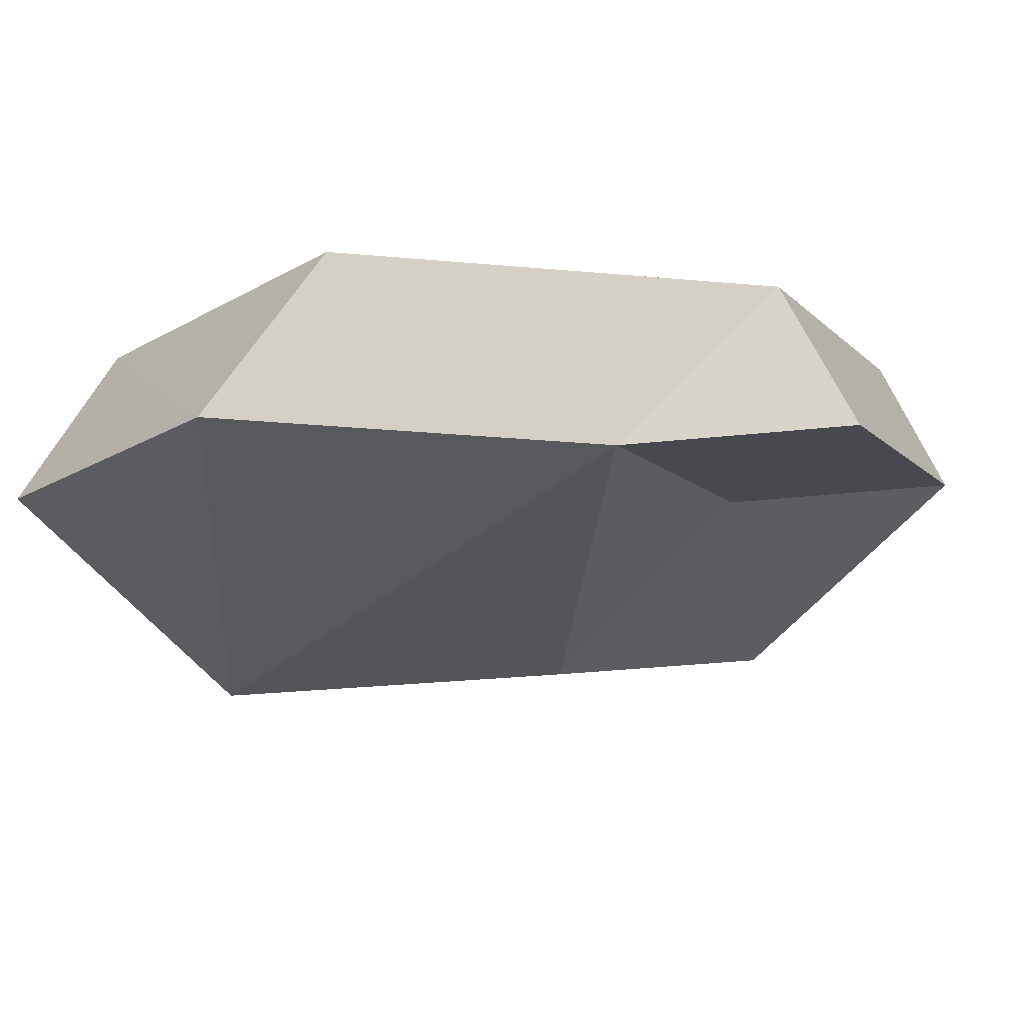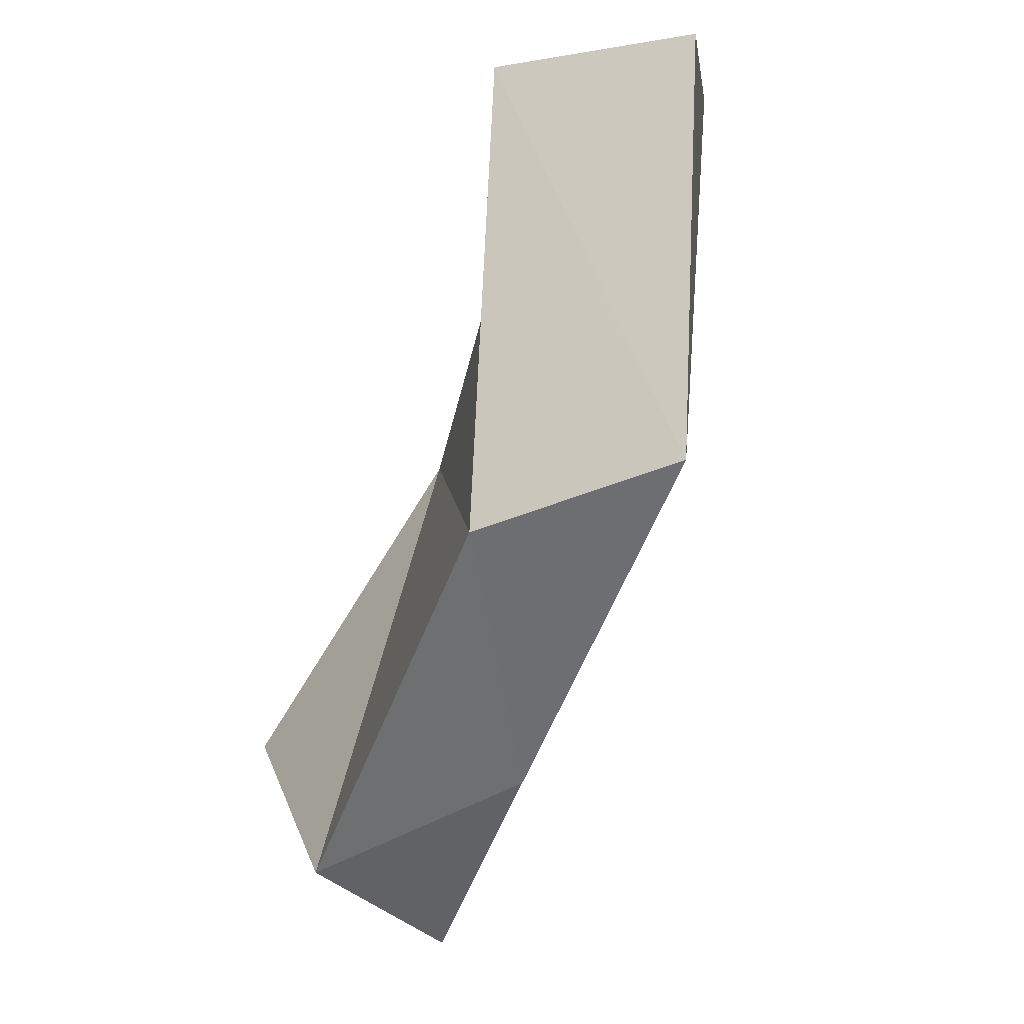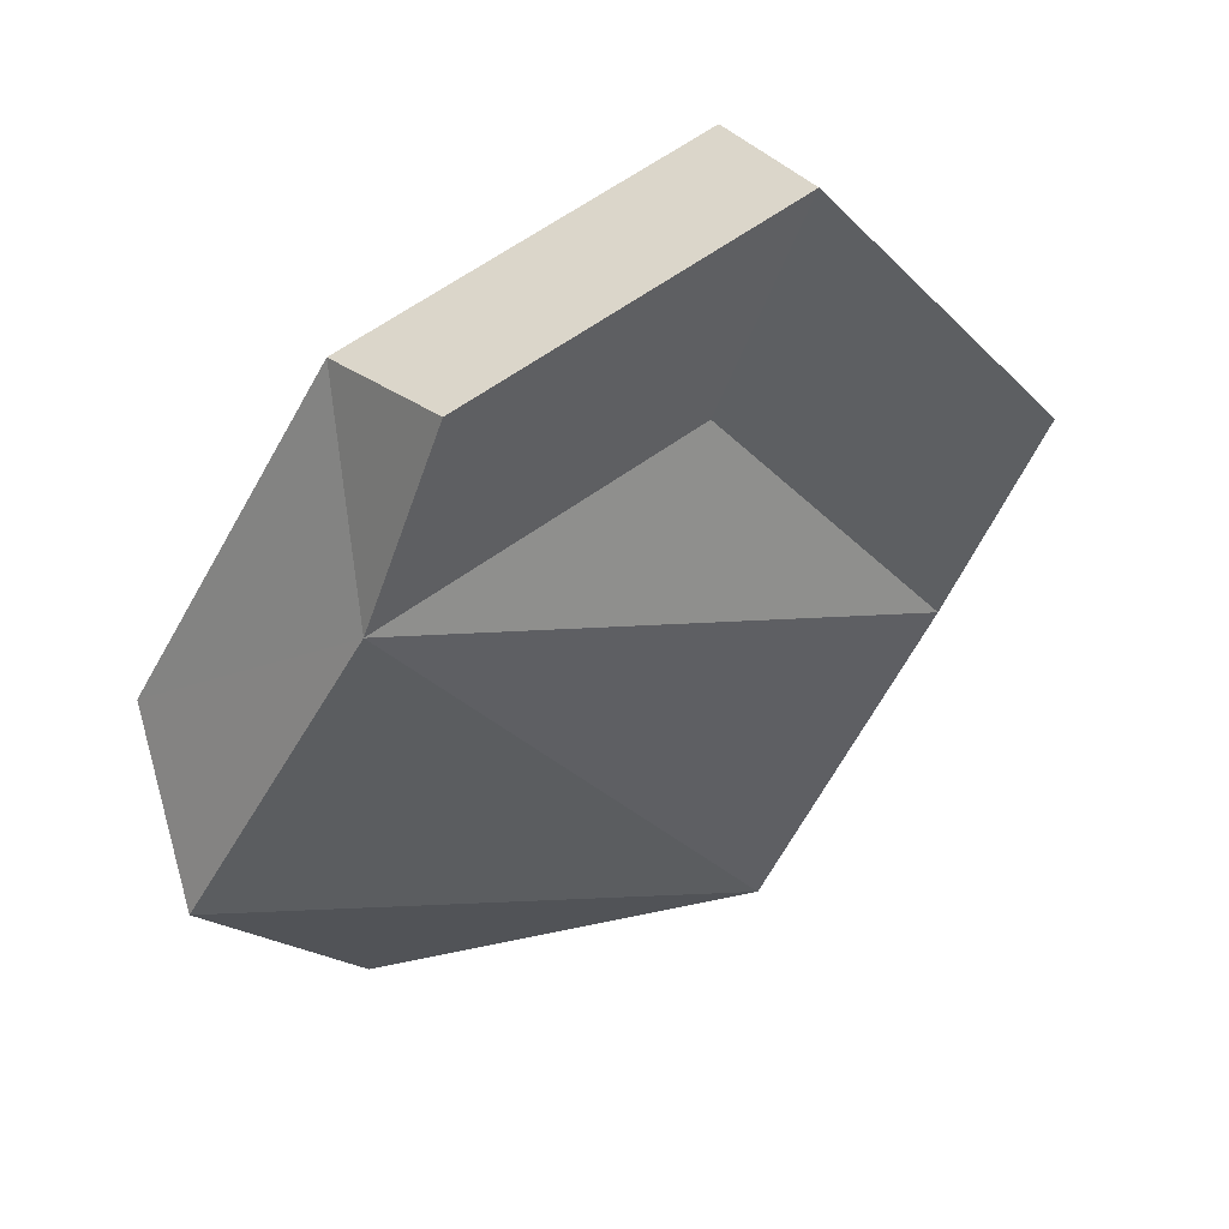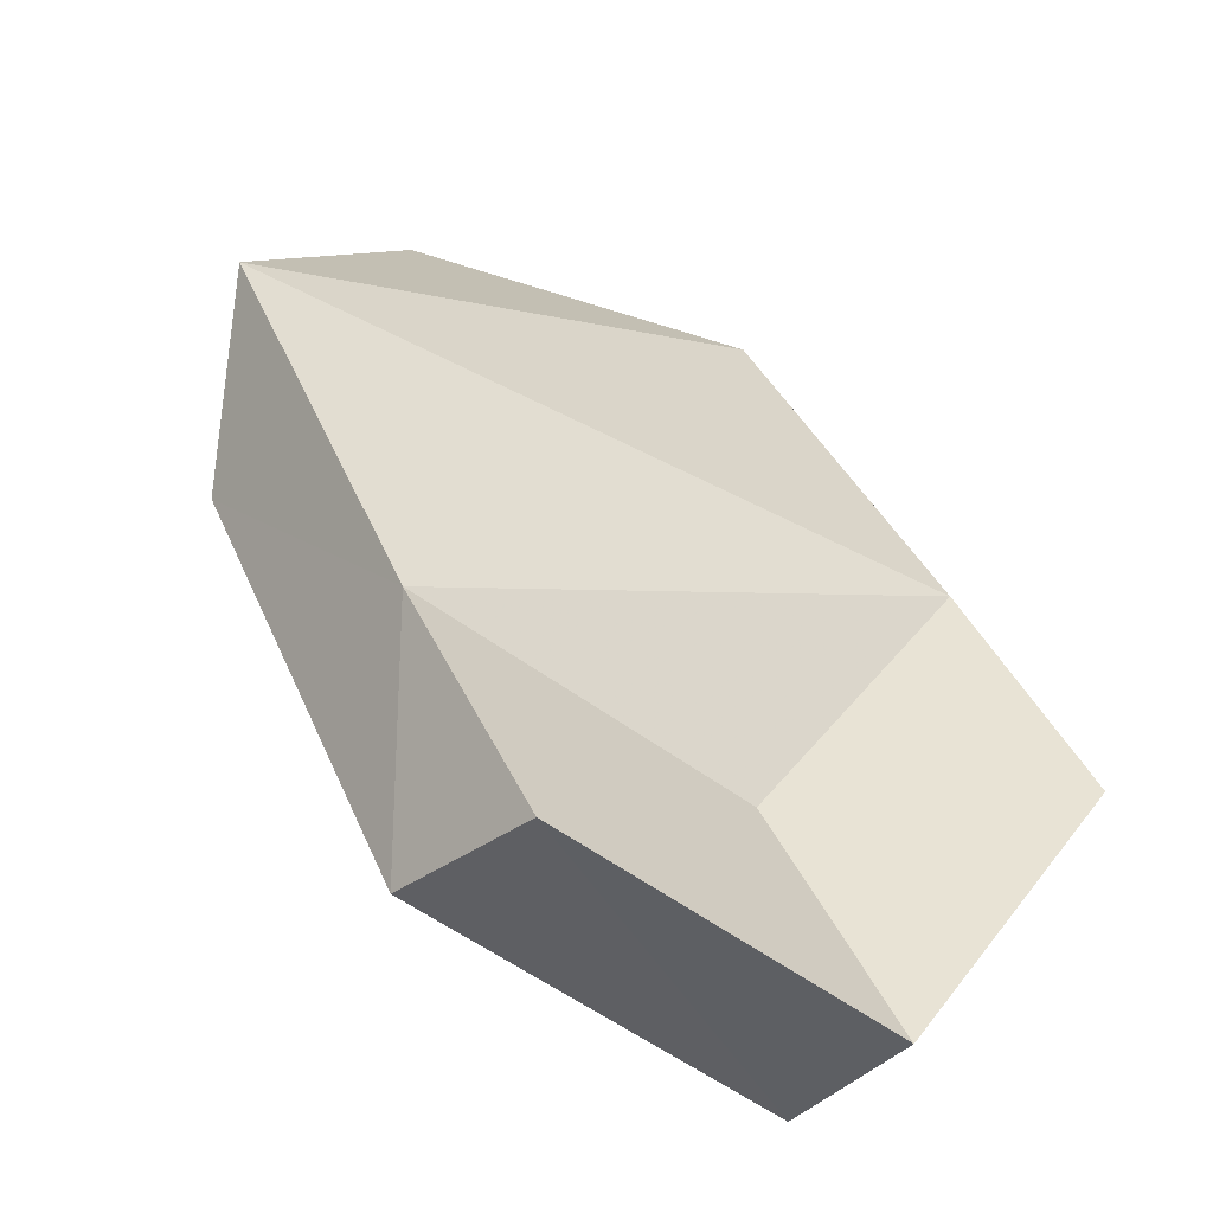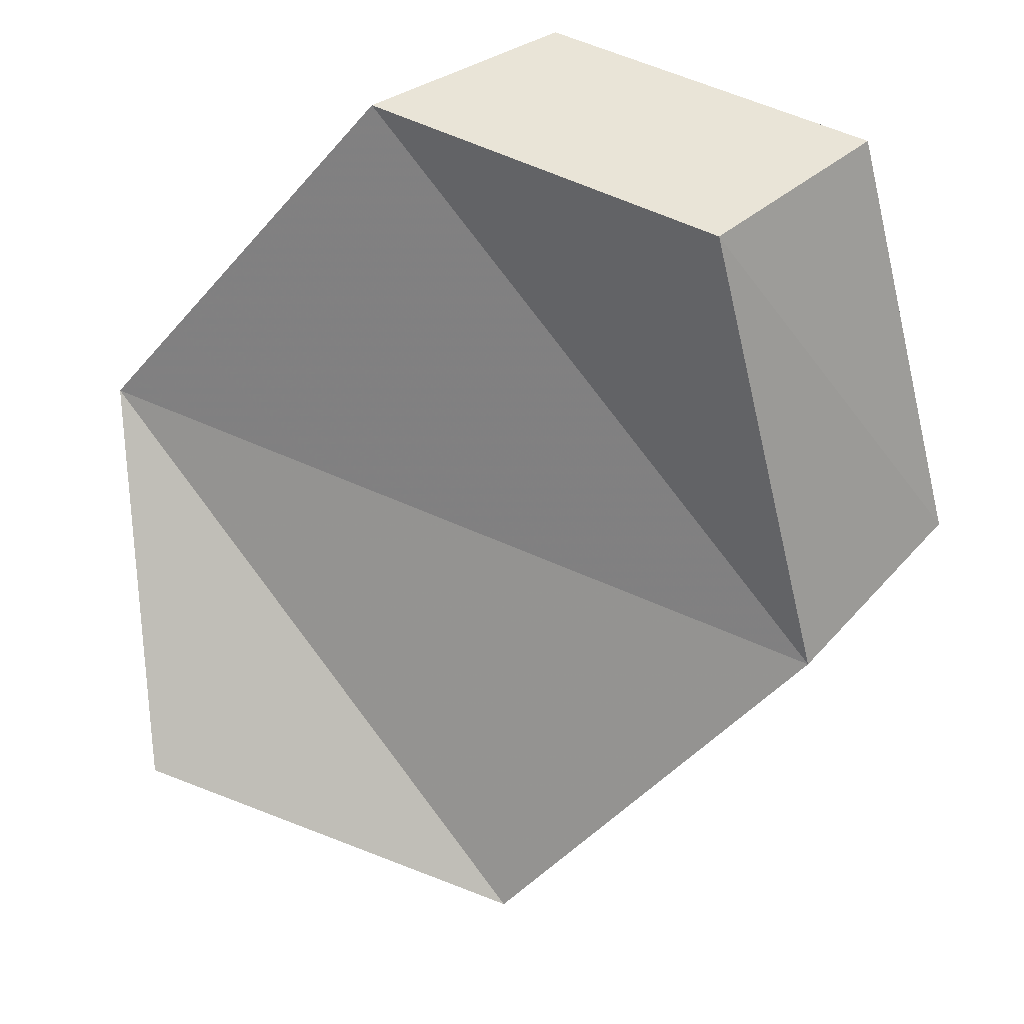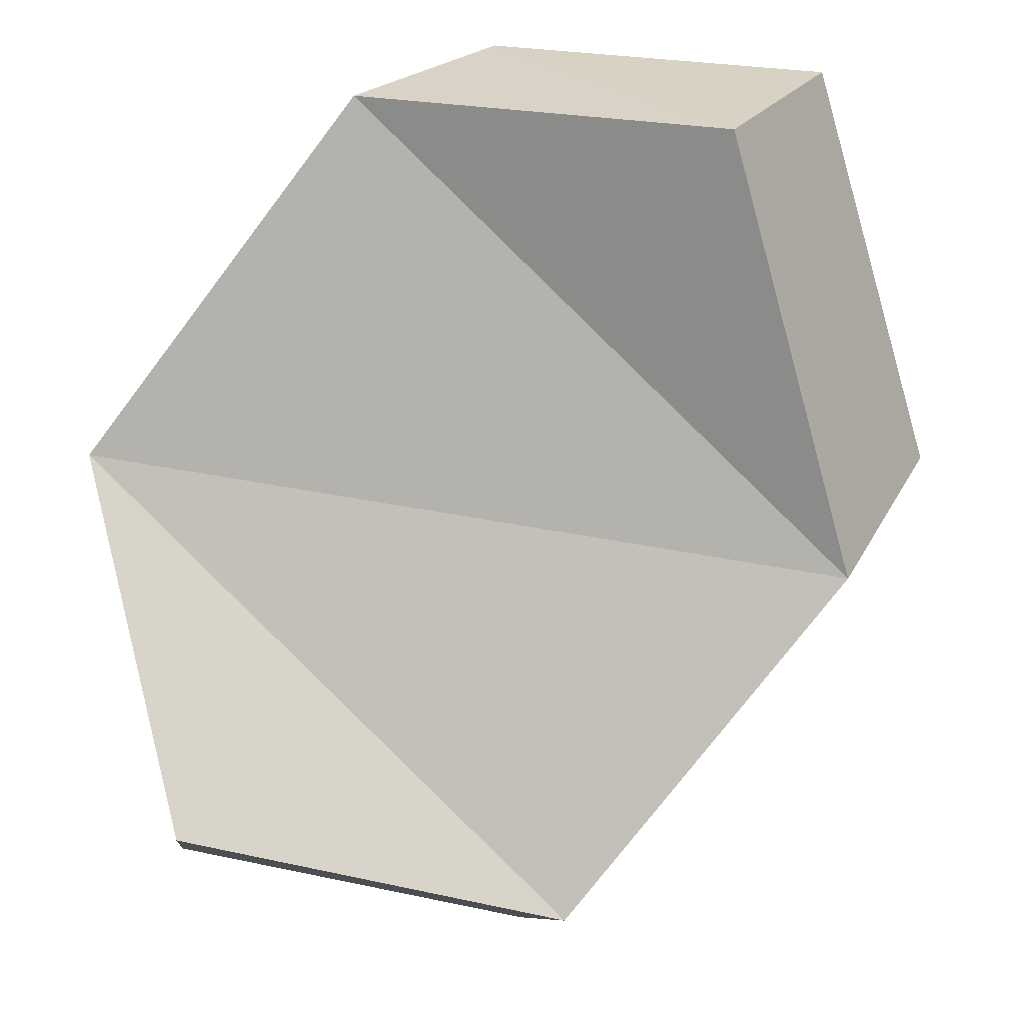
<metadata>
{"format":"obj","ext":"obj","renderer":"f3d","projection":"perspective","resolution":1024,"background":"white","views":[{"elev":-47.6,"azim":-136.2,"up":"+Z"},{"elev":-1.2,"azim":73.4,"up":"+Y"},{"elev":-41.3,"azim":-64.9,"up":"+Z"},{"elev":-77.0,"azim":140.7,"up":"+Y"},{"elev":39.7,"azim":12.2,"up":"+Y"},{"elev":22.4,"azim":-4.2,"up":"+Y"}]}
</metadata>
<code>
g object_1
v 1.019 -0.3334 0.2942
v 0.9614 -0.319 0.2909
v 0.9606 -0.3322 0.2705
v 1.014 -0.3454 0.2735
v 1.014 -0.3454 0.2735
v 0.9606 -0.3322 0.2705
v 0.9869 -0.3061 0.2654
v 1.039 -0.3191 0.2683
v 1.019 -0.3334 0.2942
v 1.014 -0.3454 0.2735
v 1.039 -0.3191 0.2683
v 0.9614 -0.319 0.2909
v 0.9488 -0.2706 0.2566
v 0.949 -0.2876 0.2389
v 0.9606 -0.3322 0.2705
v 0.9606 -0.3322 0.2705
v 0.949 -0.2876 0.2389
v 0.9755 -0.2625 0.2345
v 0.9869 -0.3061 0.2654
v 0.9488 -0.2706 0.2566
v 0.9755 -0.2625 0.2345
v 0.949 -0.2876 0.2389
v 1.044 -0.2174 0.2739
v 1.061 -0.2147 0.25
v 1.013 -0.214 0.2302
v 0.9907 -0.2167 0.2518
v 0.9907 -0.2167 0.2518
v 1.013 -0.214 0.2302
v 0.9755 -0.2625 0.2345
v 0.9488 -0.2706 0.2566
v 1.019 -0.3334 0.2942
v 1.039 -0.3191 0.2683
v 1.078 -0.2742 0.2579
v 1.062 -0.2835 0.2826
v 1.062 -0.2835 0.2826
v 1.078 -0.2742 0.2579
v 1.061 -0.2147 0.25
v 1.044 -0.2174 0.2739
v 1.019 -0.3334 0.2942
v 1.062 -0.2835 0.2826
v 0.9488 -0.2706 0.2566
v 0.9614 -0.319 0.2909
v 0.9488 -0.2706 0.2566
v 1.062 -0.2835 0.2826
v 1.044 -0.2174 0.2739
v 0.9907 -0.2167 0.2518
v 1.039 -0.3191 0.2683
v 0.9869 -0.3061 0.2654
v 0.9755 -0.2625 0.2345
v 1.078 -0.2742 0.2579
v 0.9755 -0.2625 0.2345
v 1.013 -0.214 0.2302
v 1.061 -0.2147 0.25
v 1.078 -0.2742 0.2579
f 1 2 4
f 5 6 7
f 9 10 11
f 12 13 14
f 16 17 19
f 20 21 22
f 23 24 25
f 27 28 29
f 31 32 34
f 35 36 38
f 39 40 41
f 43 44 46
f 47 48 49
f 51 52 54
f 2 3 4
f 5 7 8
f 12 14 15
f 17 18 19
f 23 25 26
f 27 29 30
f 32 33 34
f 36 37 38
f 39 41 42
f 44 45 46
f 47 49 50
f 52 53 54

</code>
